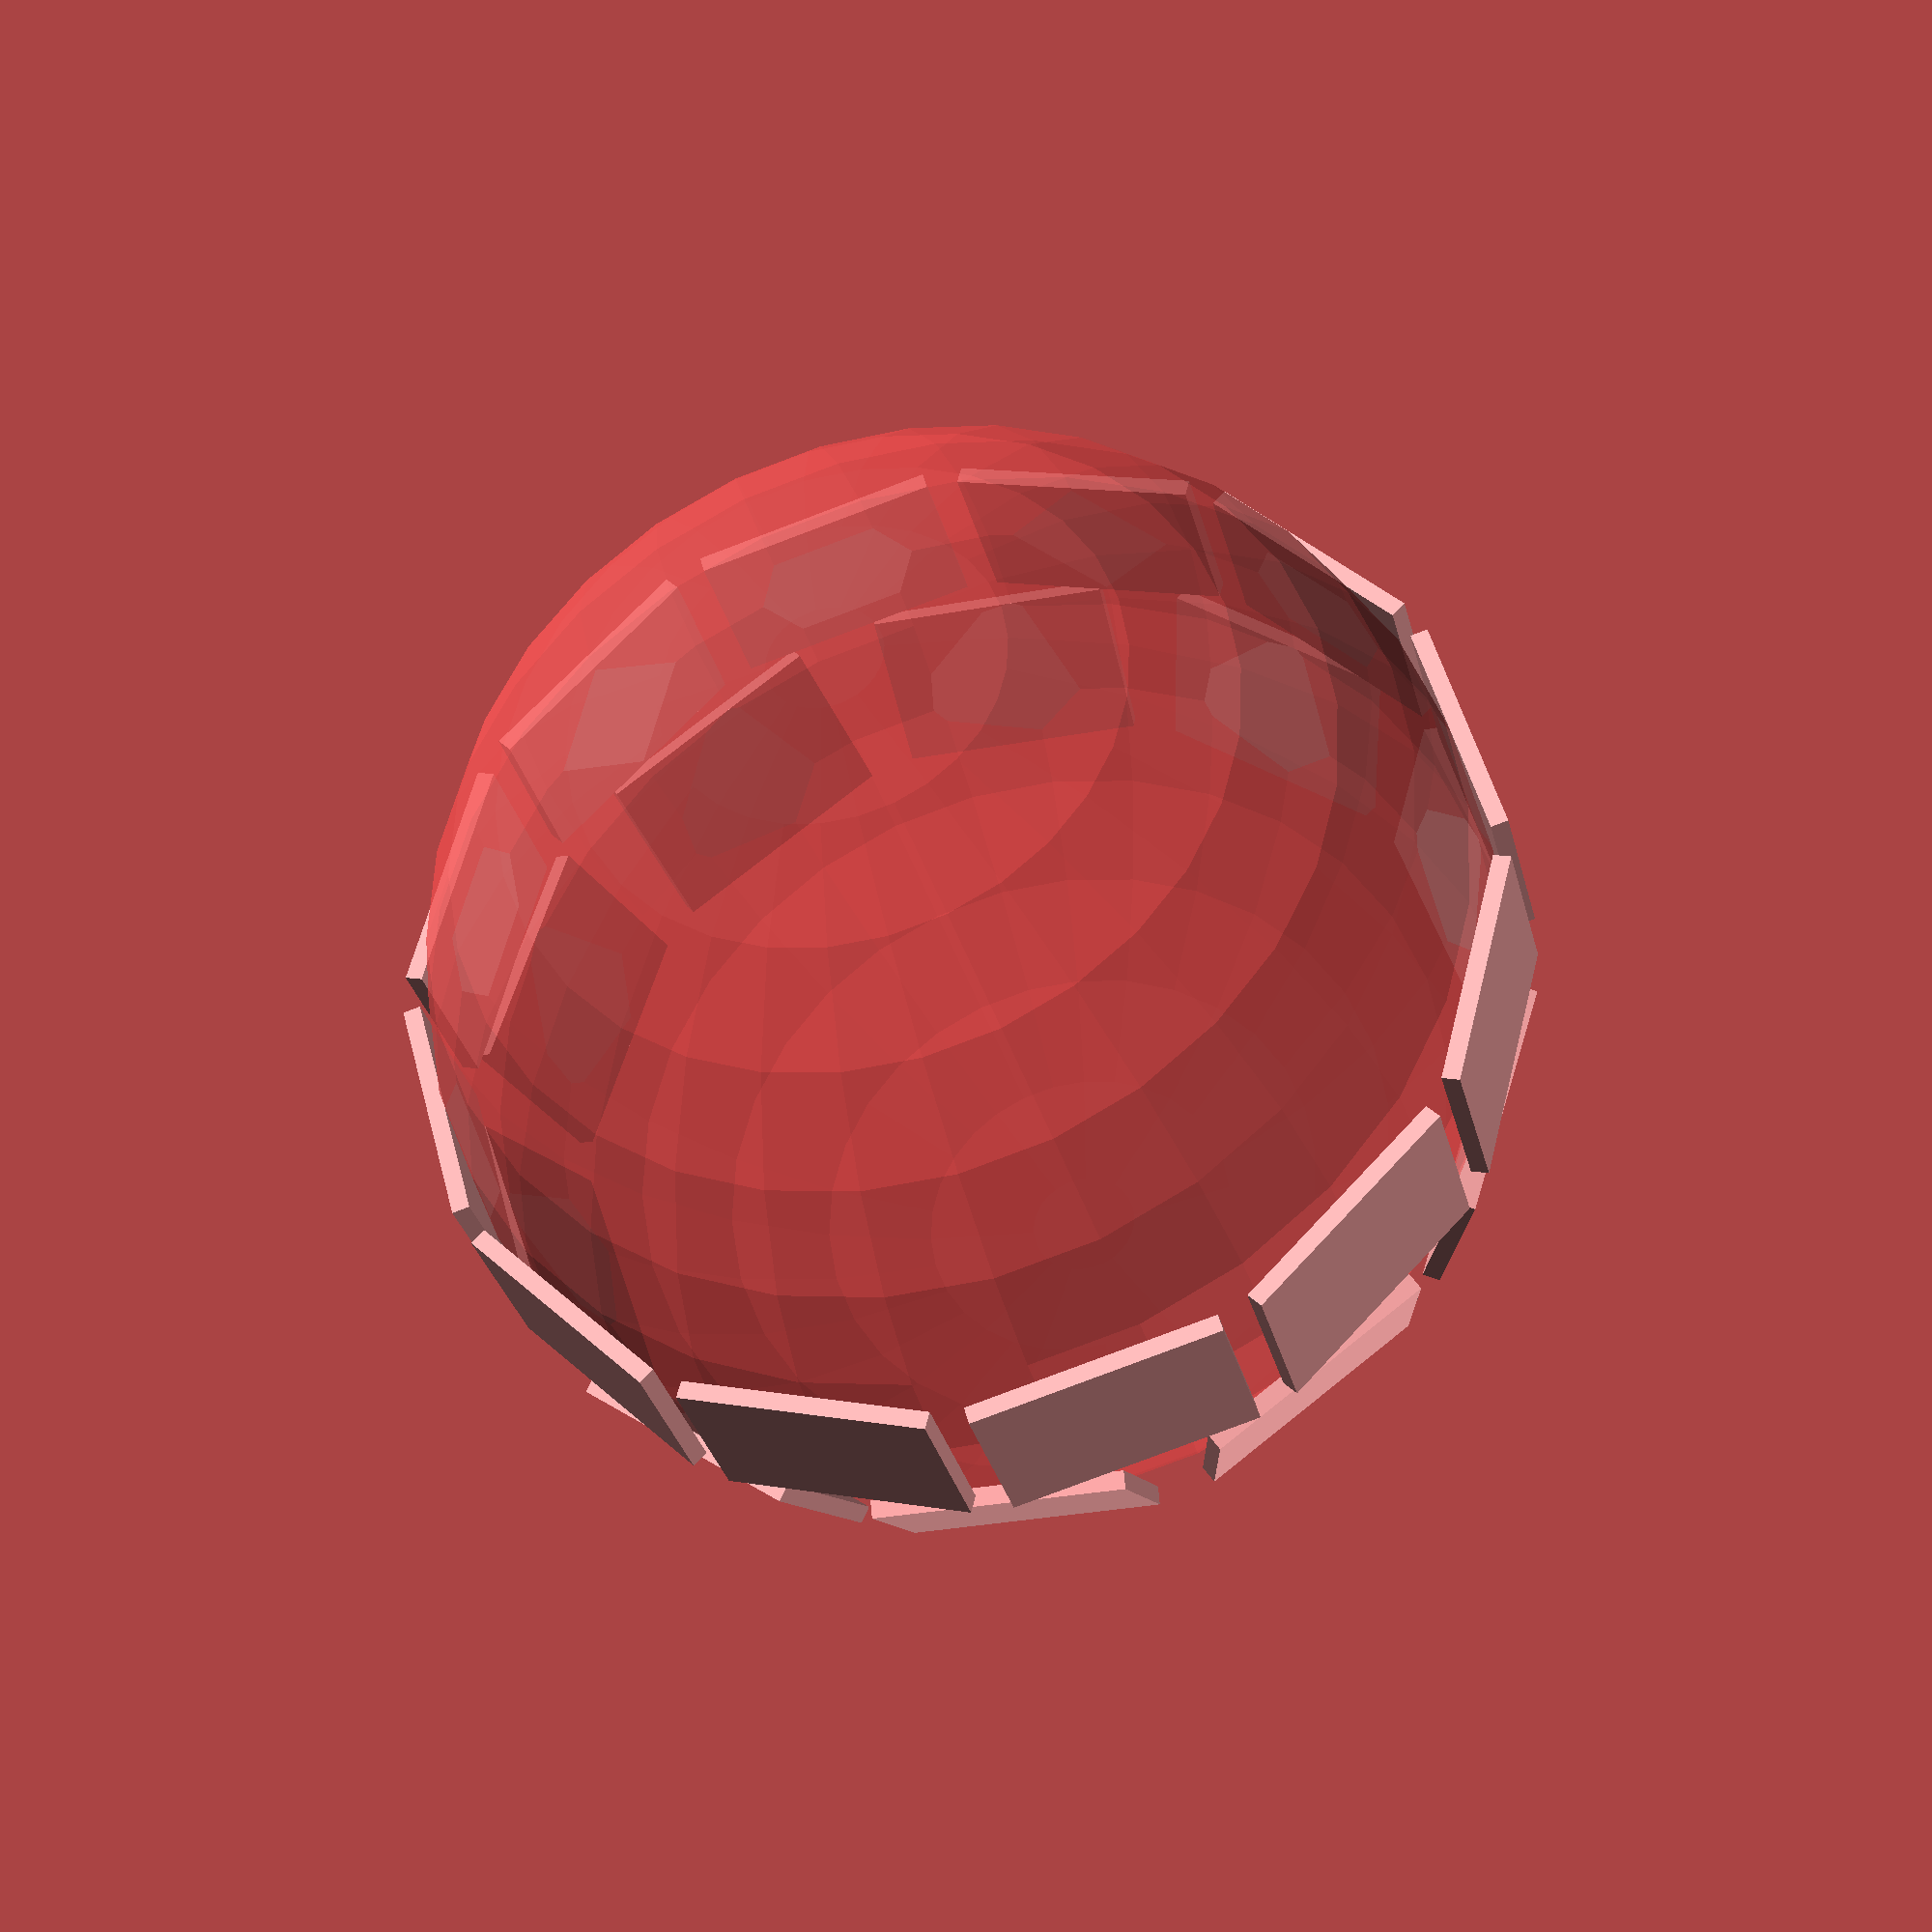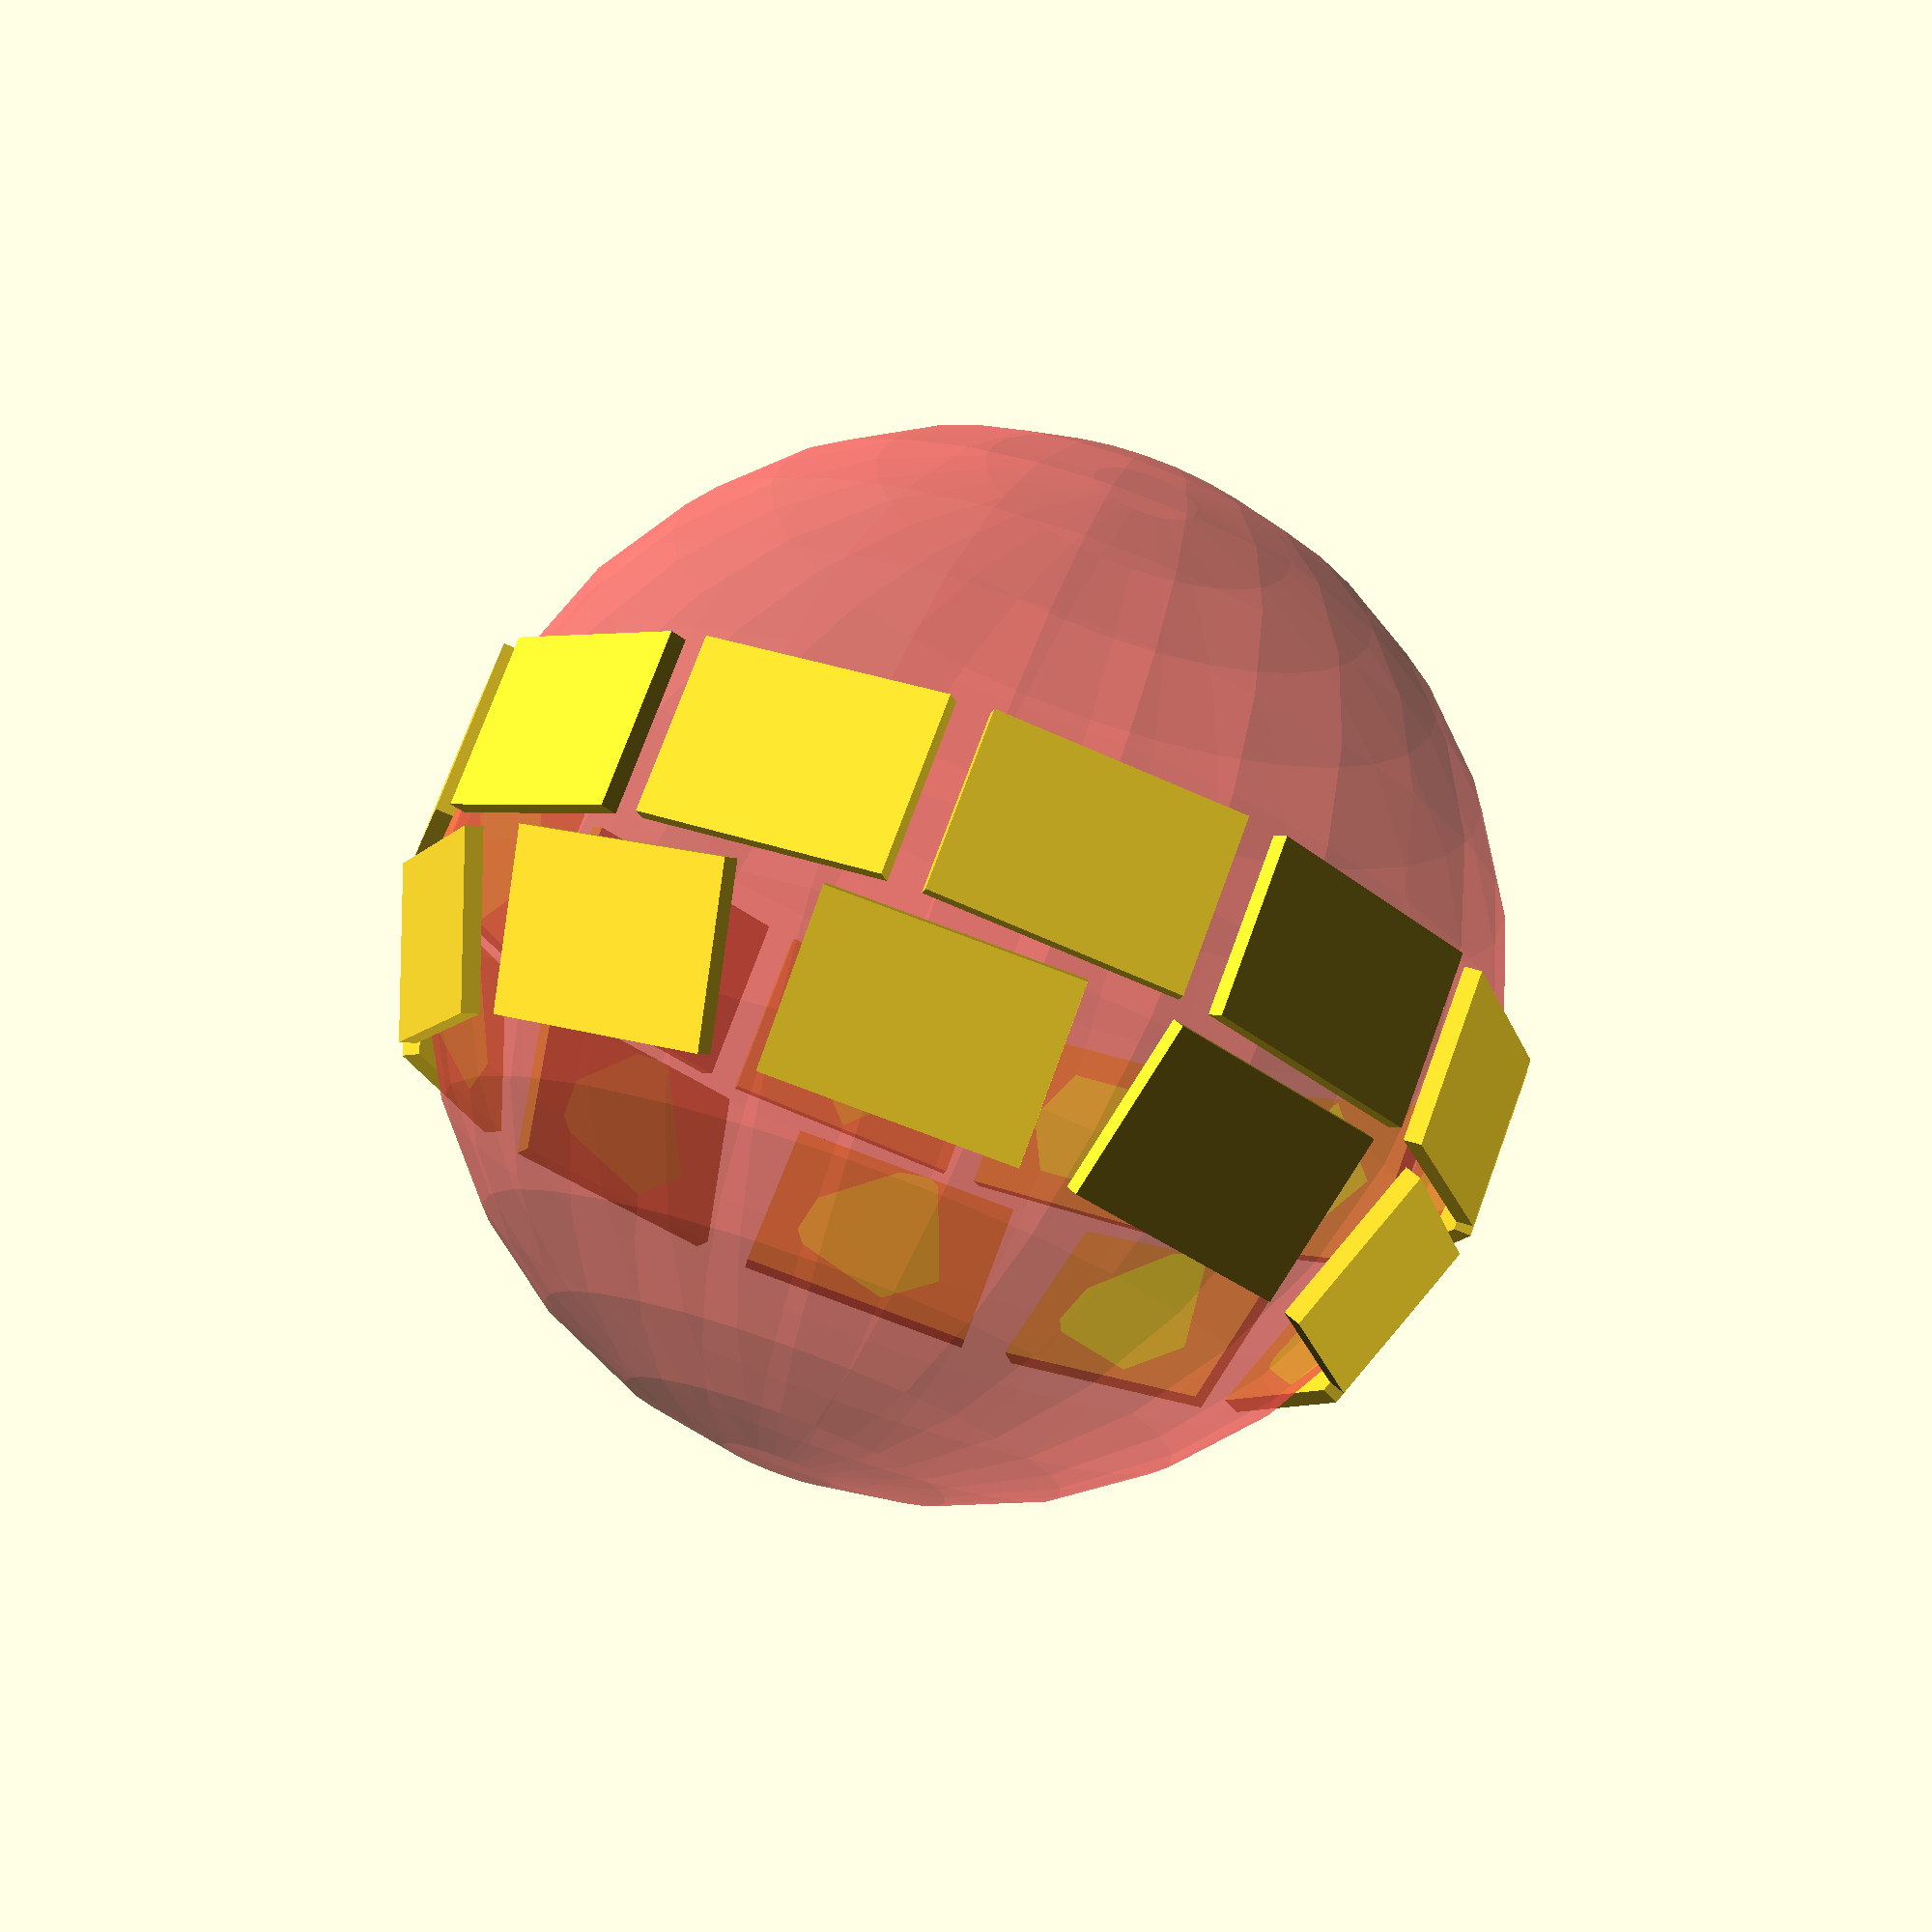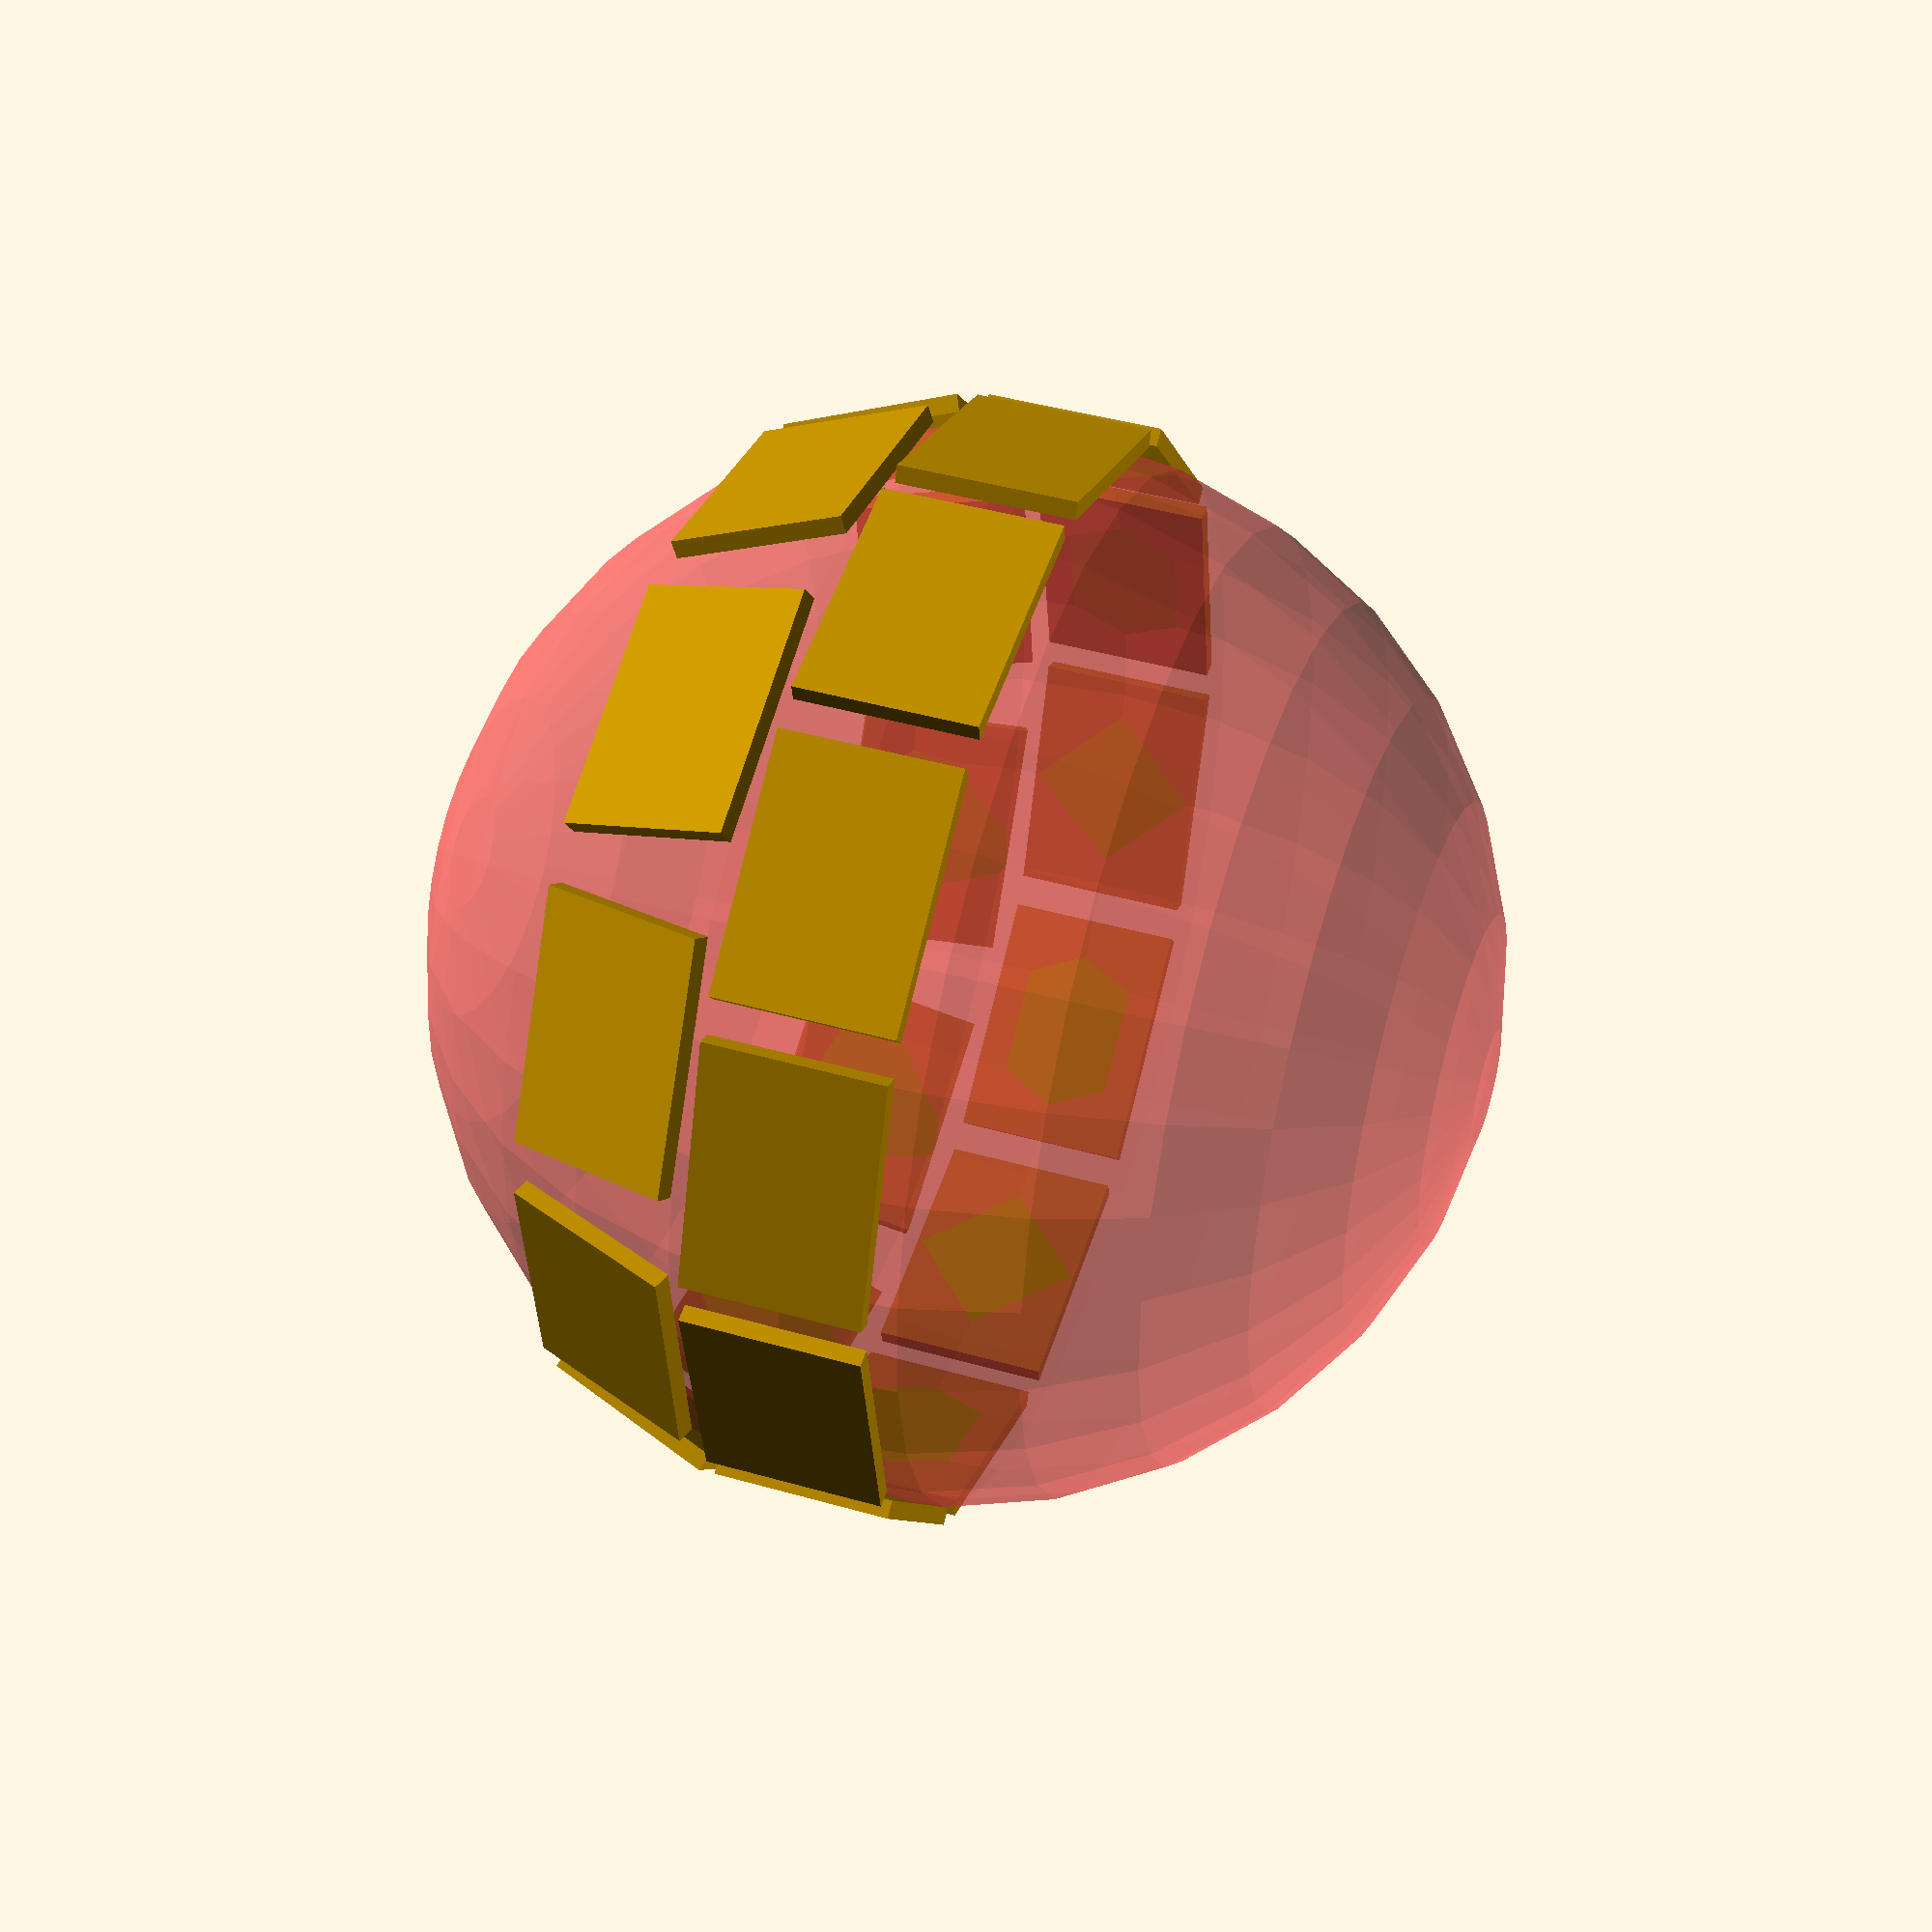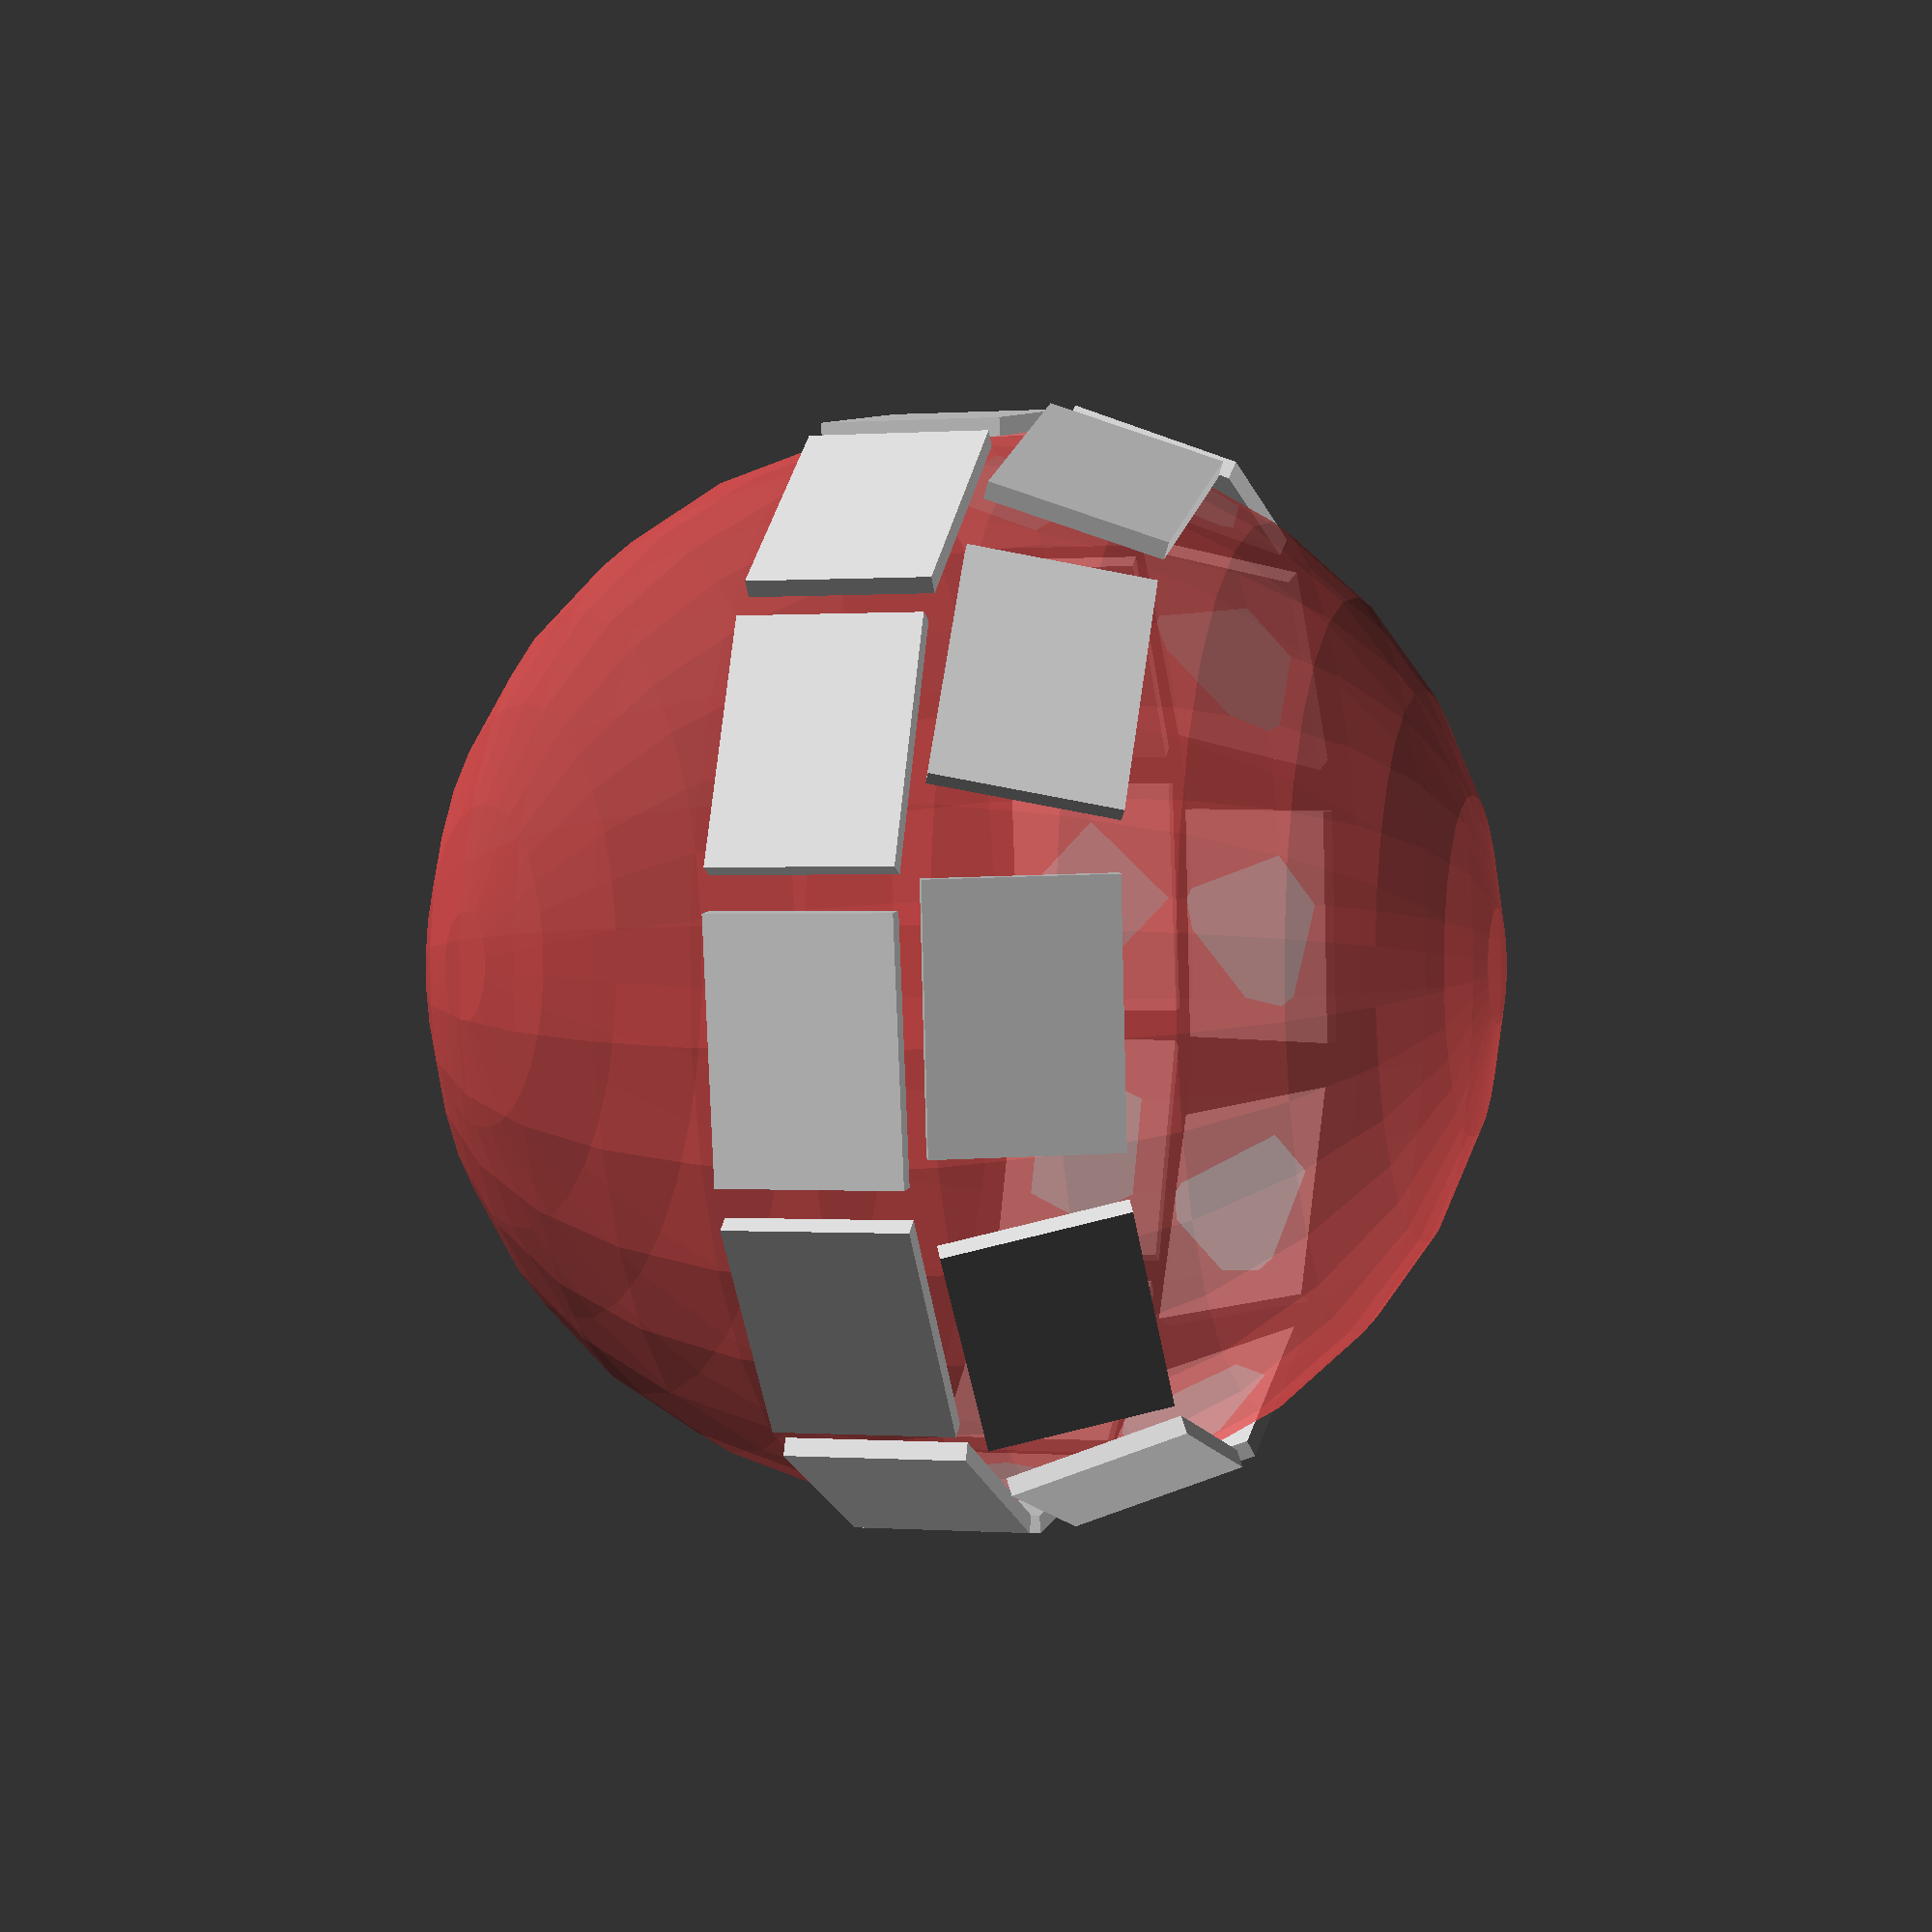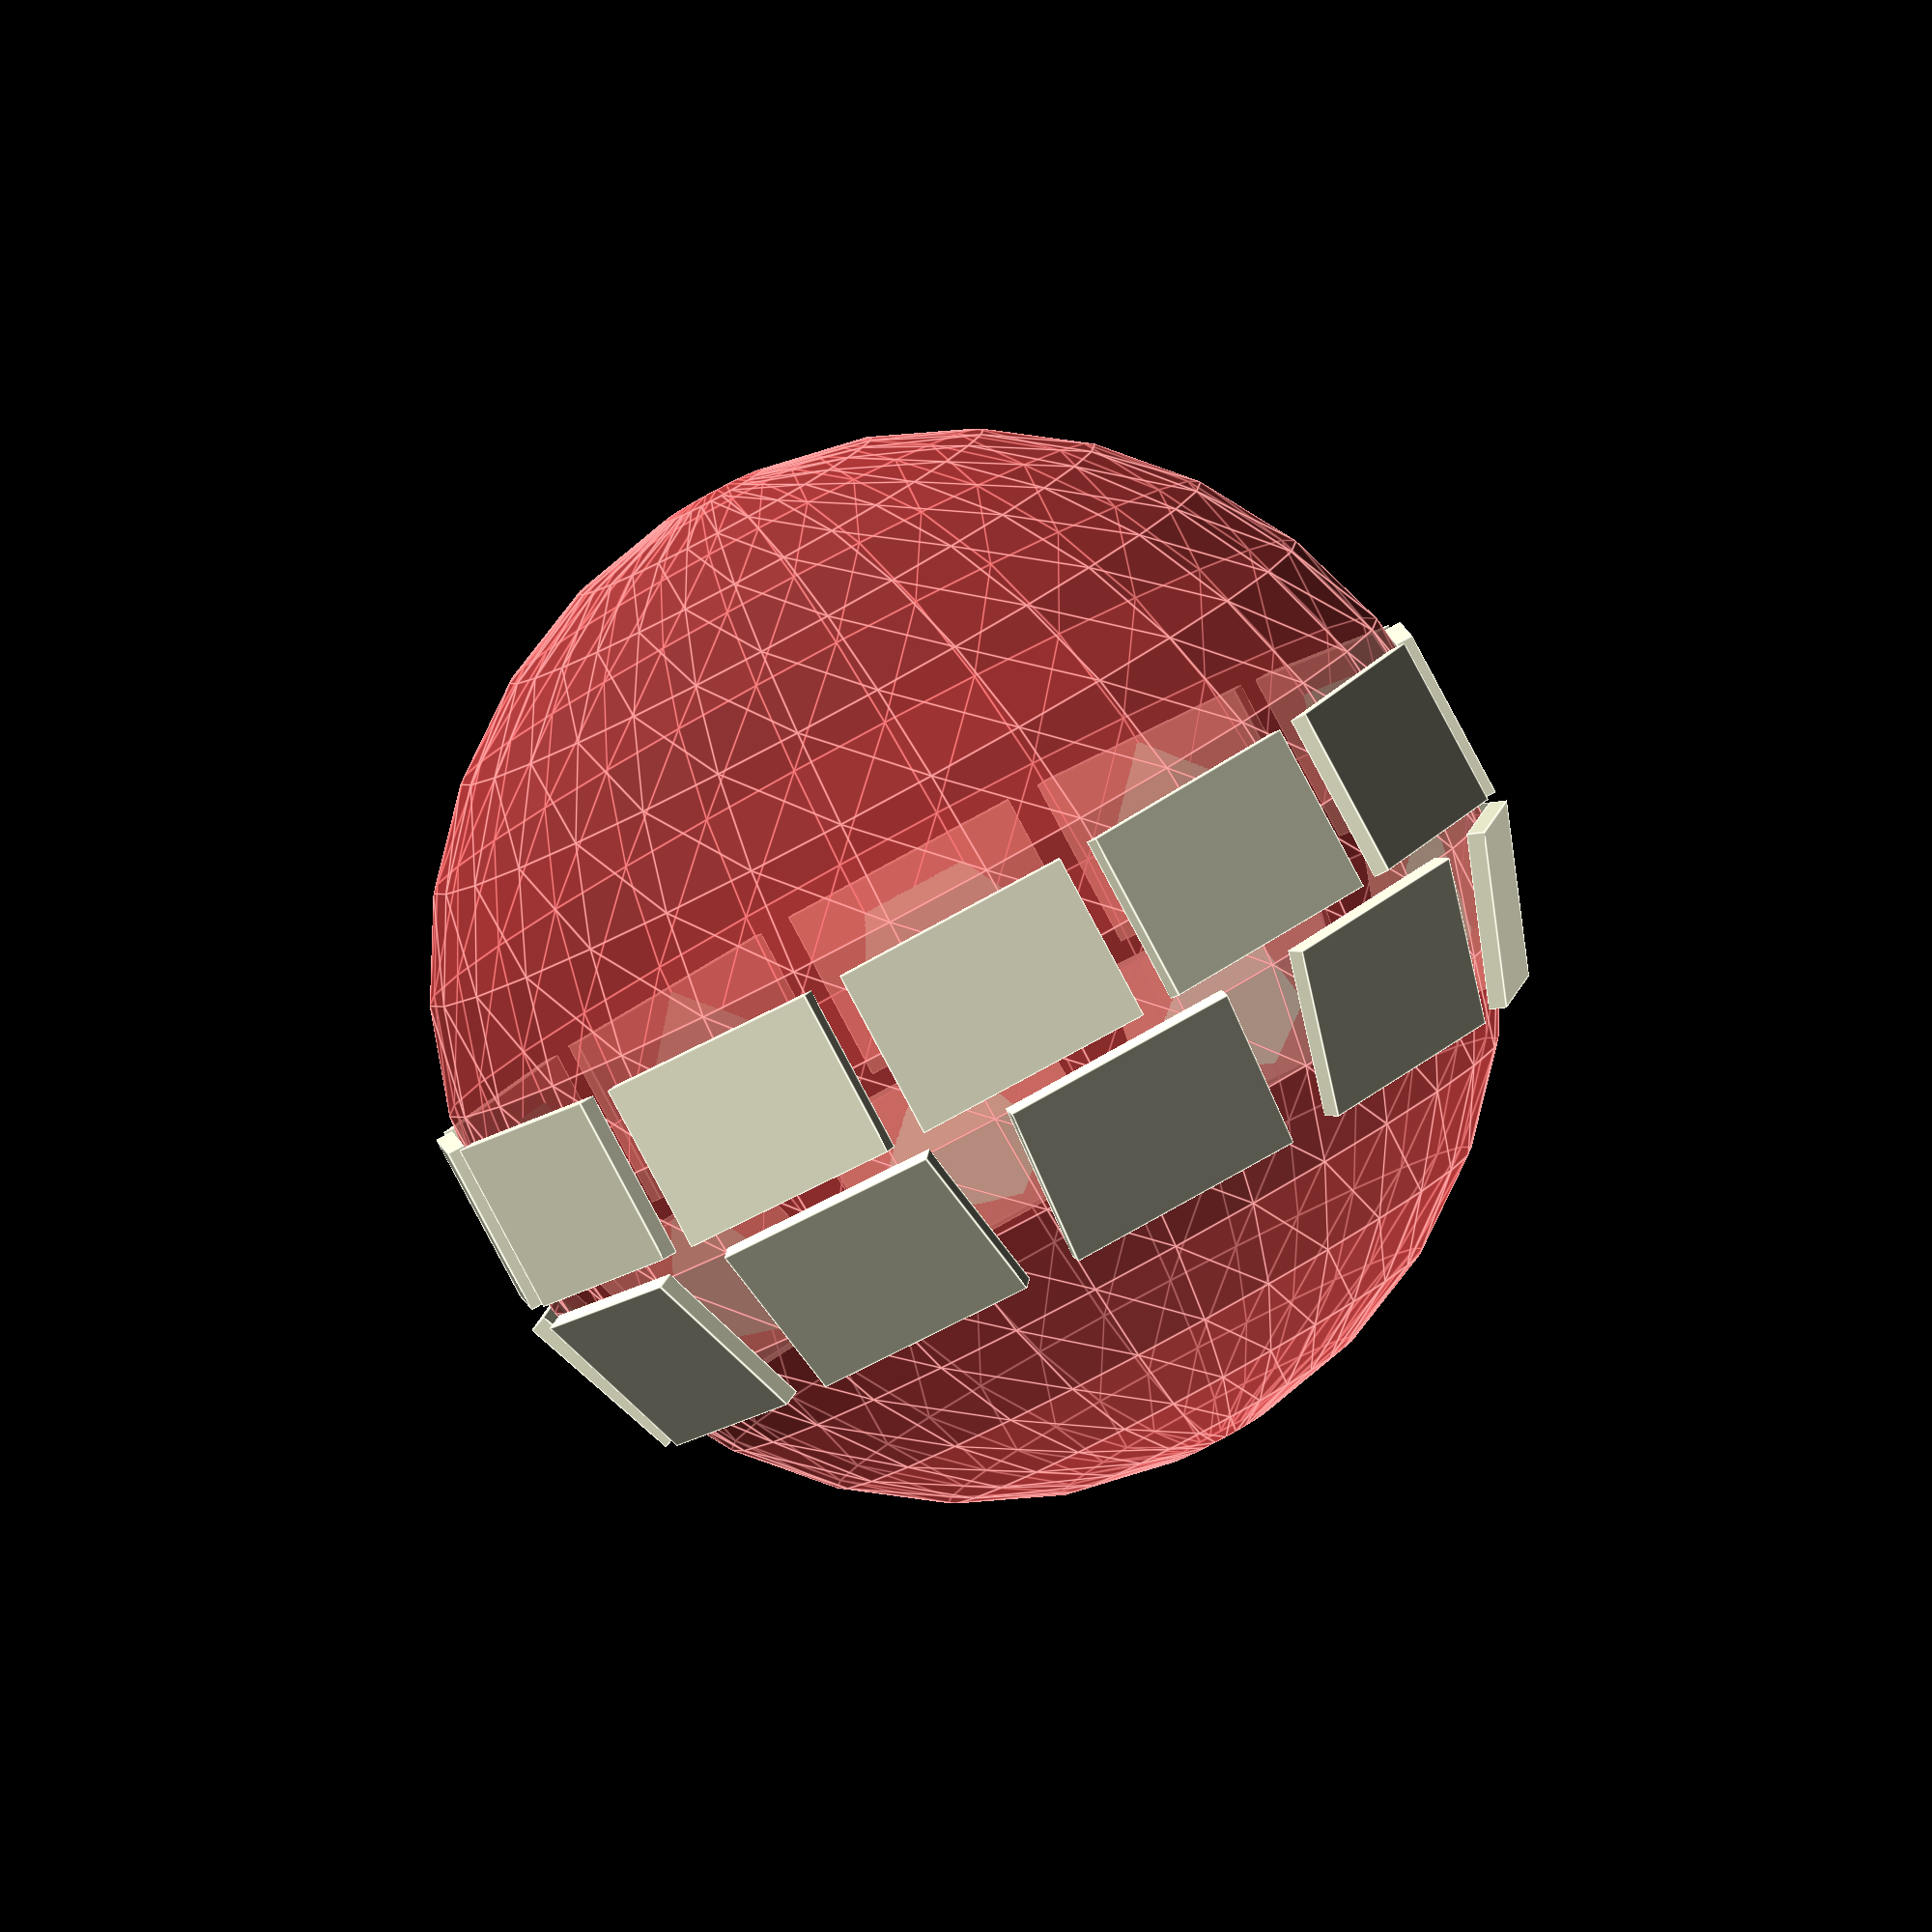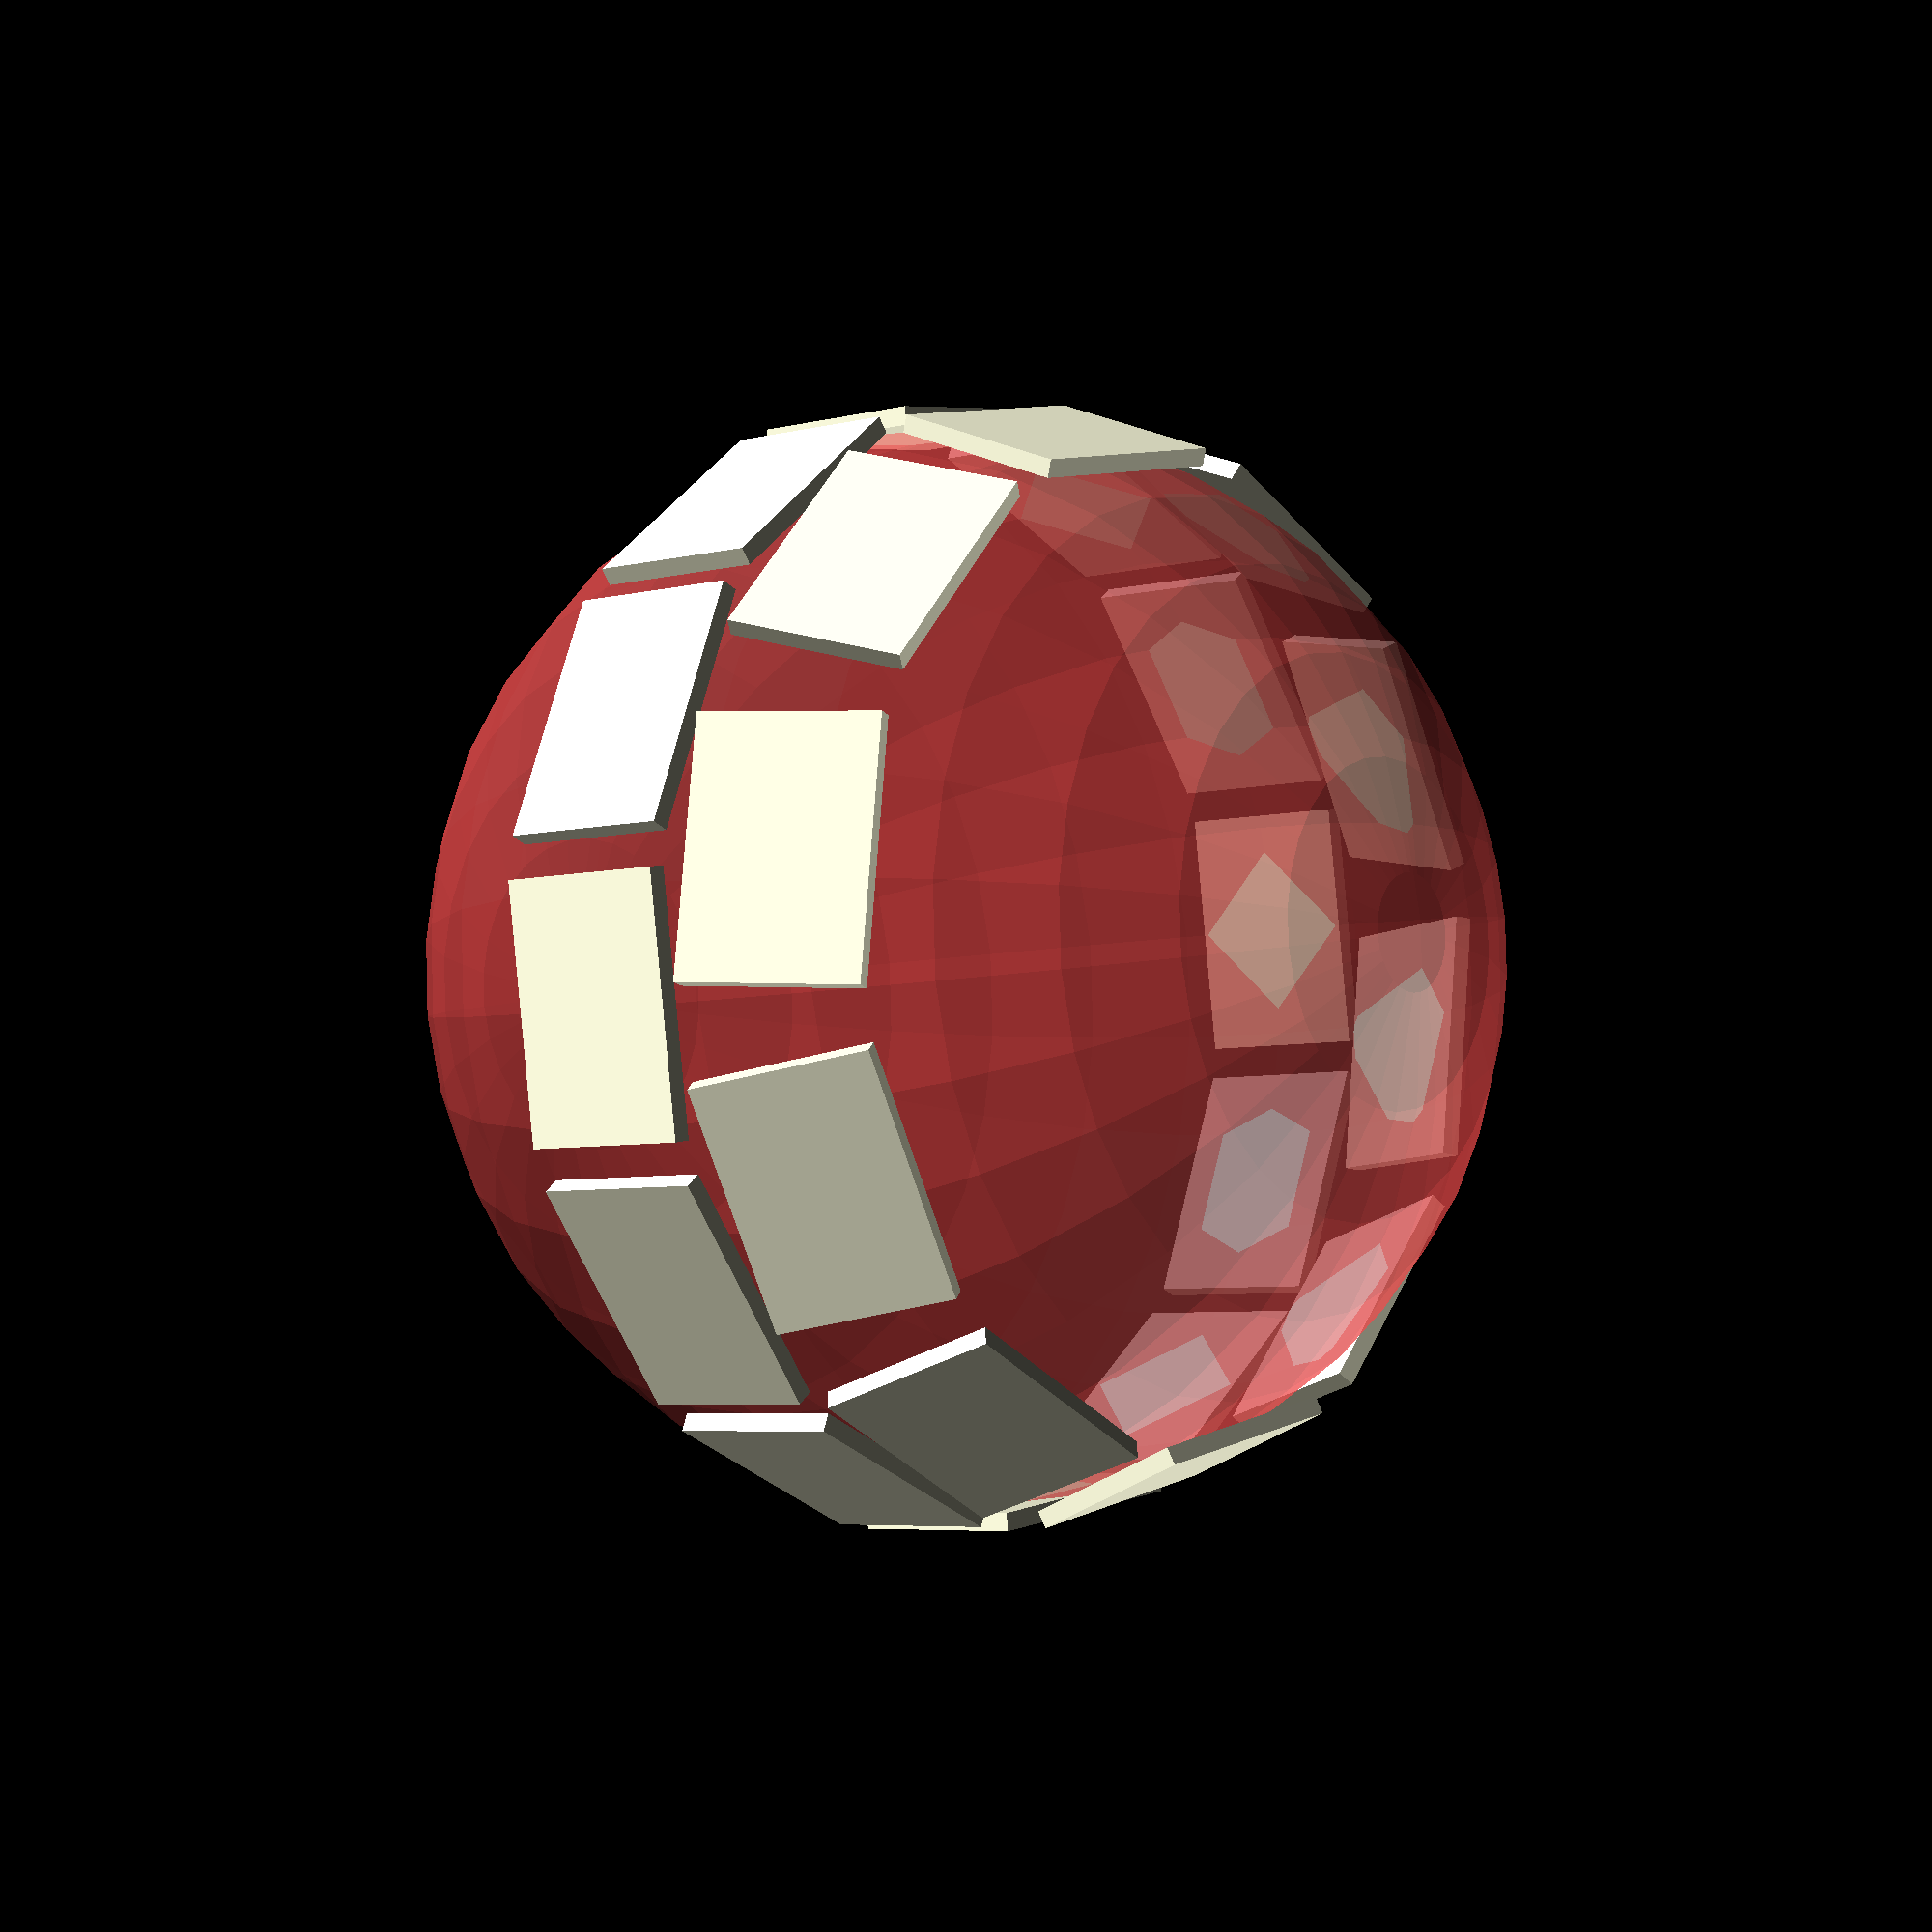
<openscad>
screenX = 78.2;
screenY = 55.75;
screenZ = 3.6;

ballD = (screenX + 10) * 12 / 3.141592653;

module screen() {
	cube([screenX, screenY, screenZ + 2], center=true);
}

union() {
	#sphere(d=ballD, center=true);
	for (z = [0:11]) {
		rotate([90,0,30*z]) translate([0,0,ballD/2]) screen();
	}

	rotate([0,0,15])
	for (z = [0:9]) {
		rotate([69,0,36*z]) translate([0,0,ballD/2]) screen();
	}
/*
	for (z = [0:7]) {
		rotate([55,0,30*z]) translate([0,0,ballD/2]) screen();
	}

	for (z = [0:5]) {
		rotate([38,0,40*z]) translate([0,0,ballD/2]) screen();
	}

	for (z = [0:3]) {
		rotate([22,0,72*z]) translate([0,0,ballD/2]) screen();
	}
*/
}
</openscad>
<views>
elev=32.7 azim=15.4 roll=193.9 proj=p view=wireframe
elev=285.2 azim=162.3 roll=20.1 proj=p view=solid
elev=317.3 azim=40.9 roll=108.8 proj=p view=solid
elev=180.0 azim=351.9 roll=254.4 proj=p view=wireframe
elev=85.4 azim=243.1 roll=208.1 proj=o view=edges
elev=5.3 azim=111.7 roll=309.2 proj=p view=wireframe
</views>
